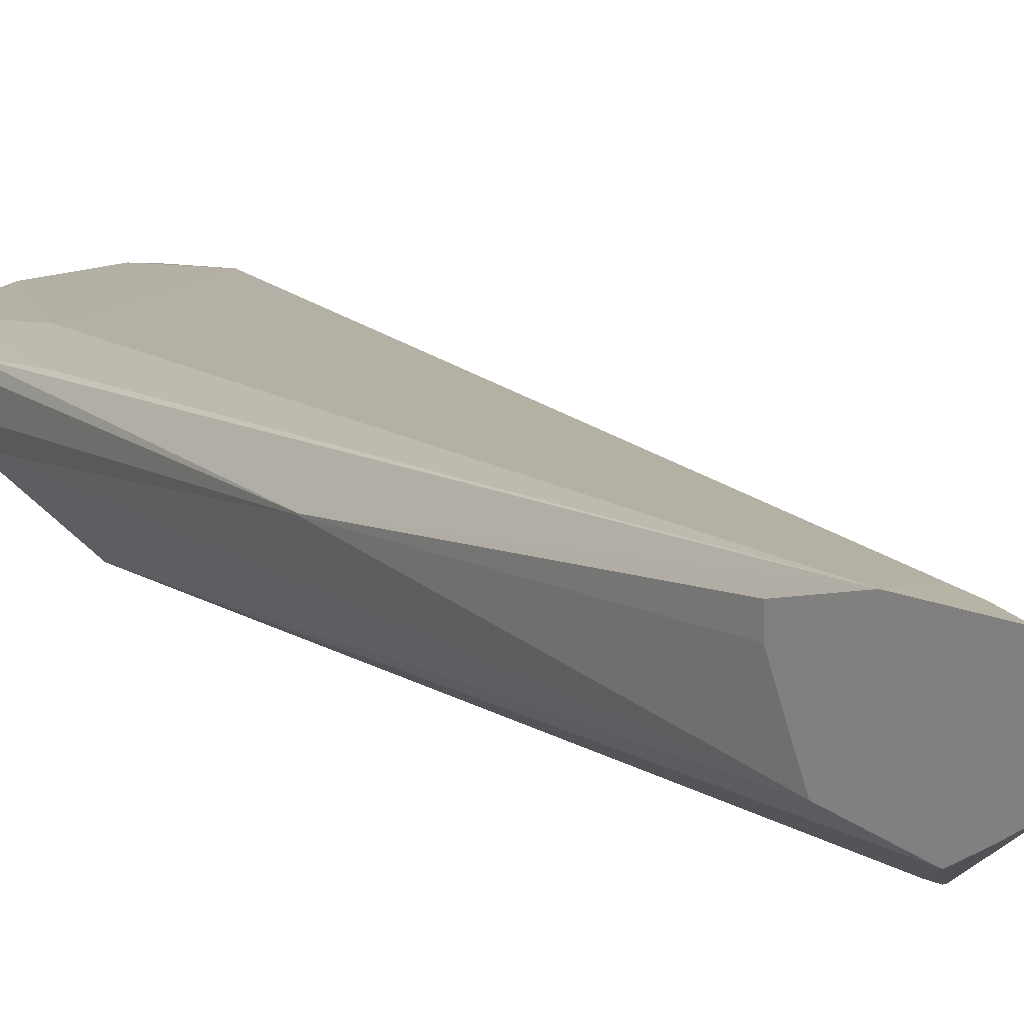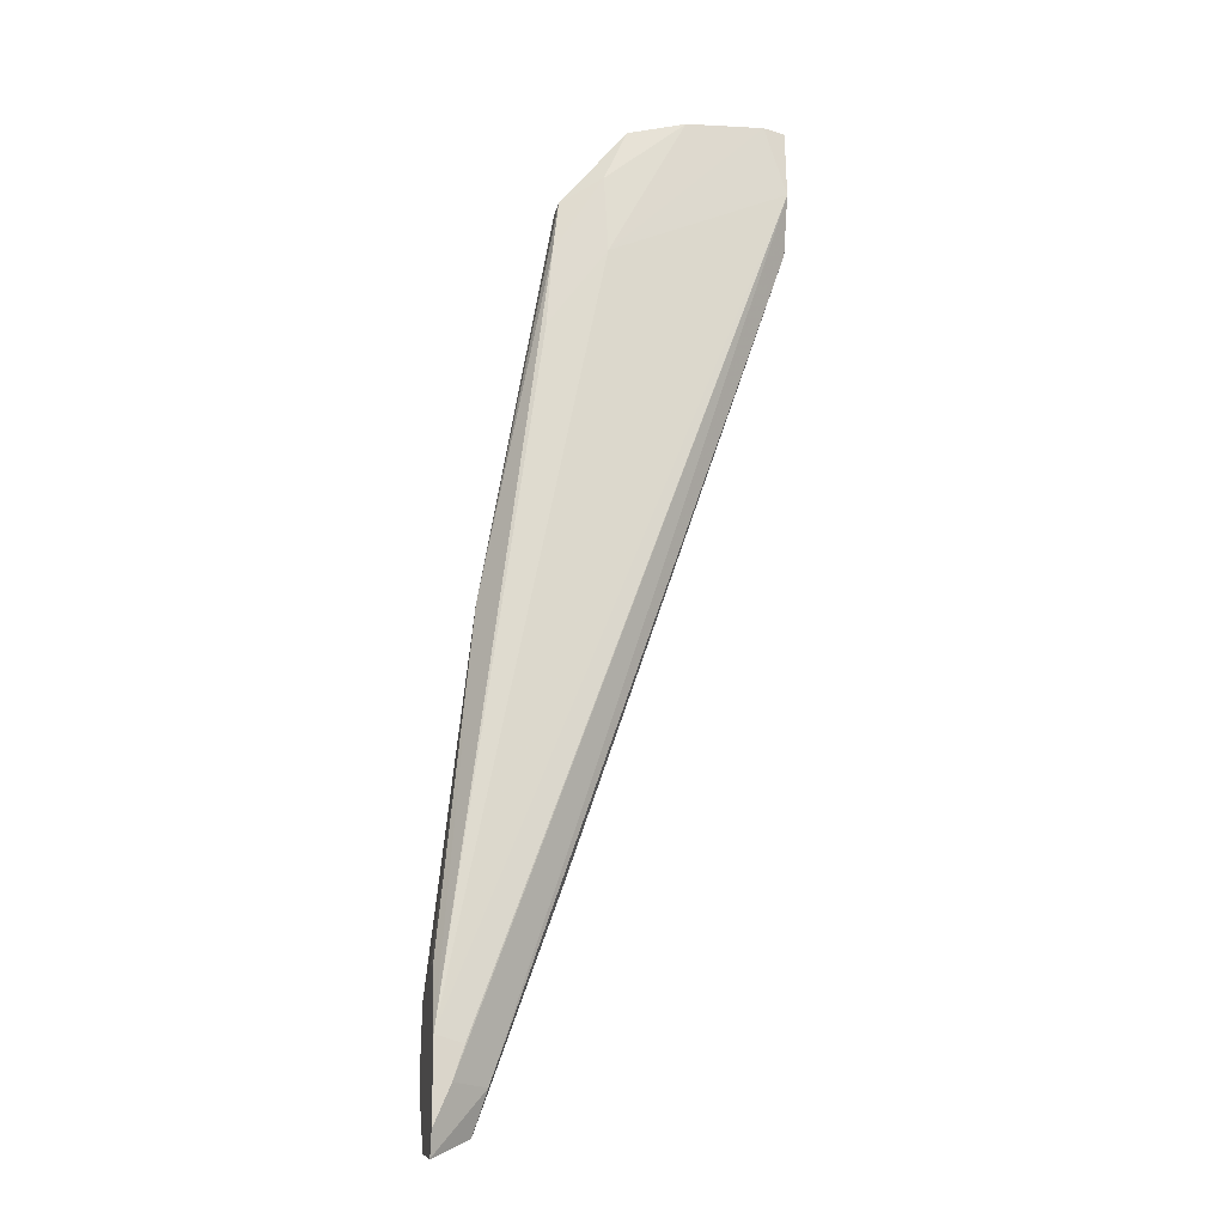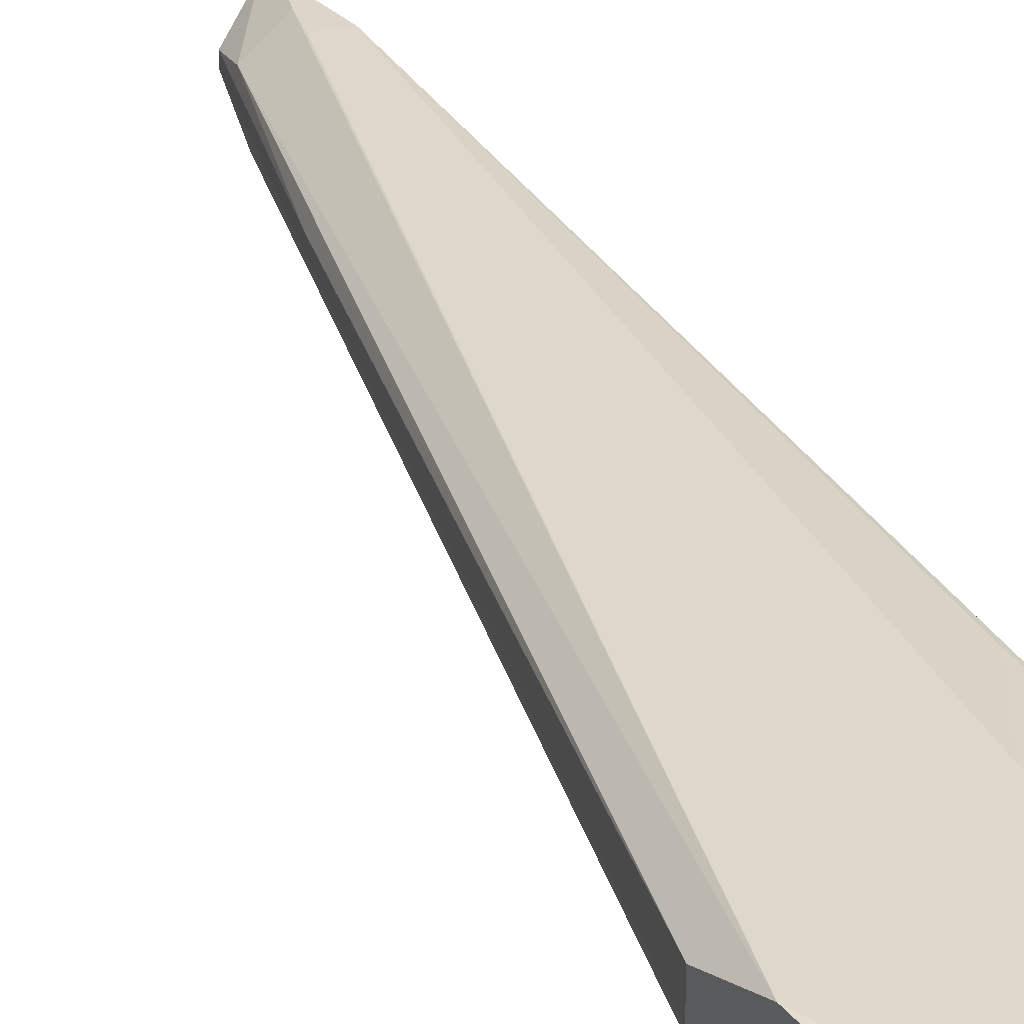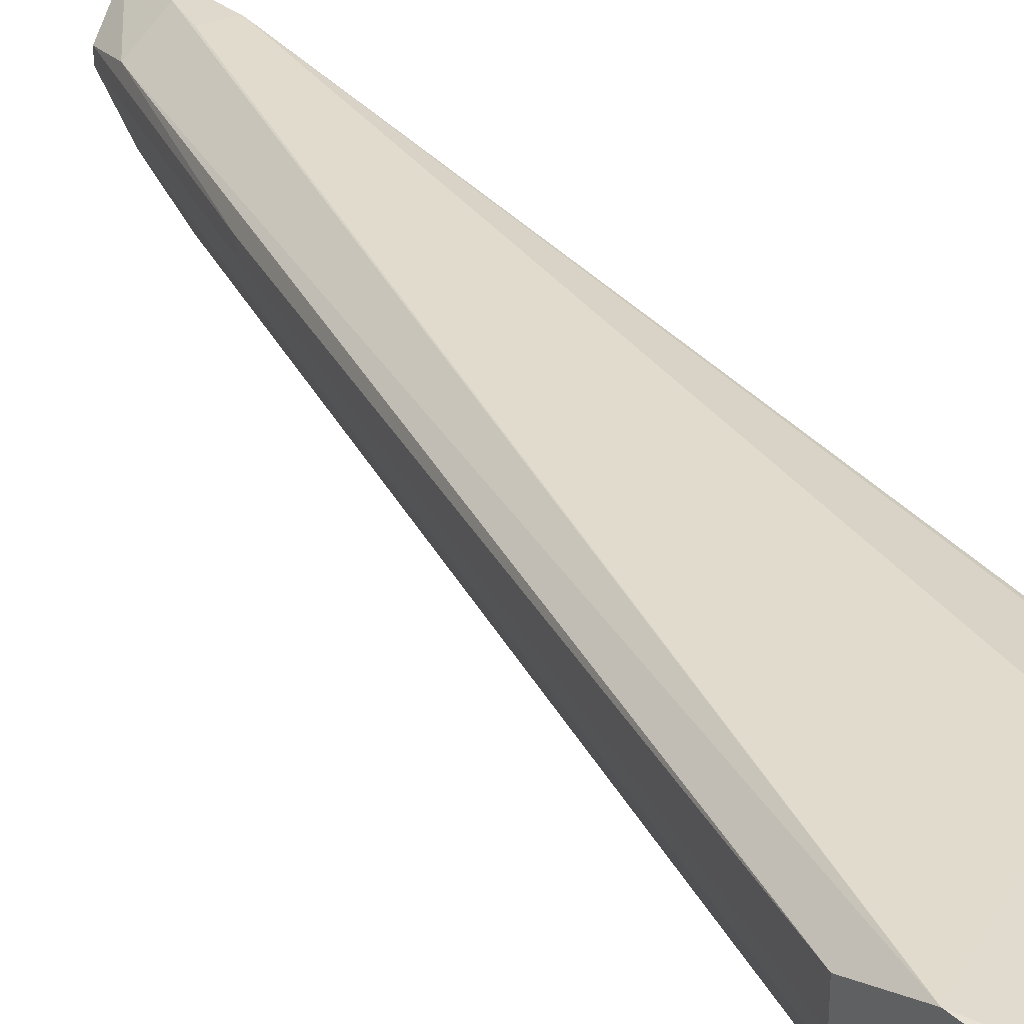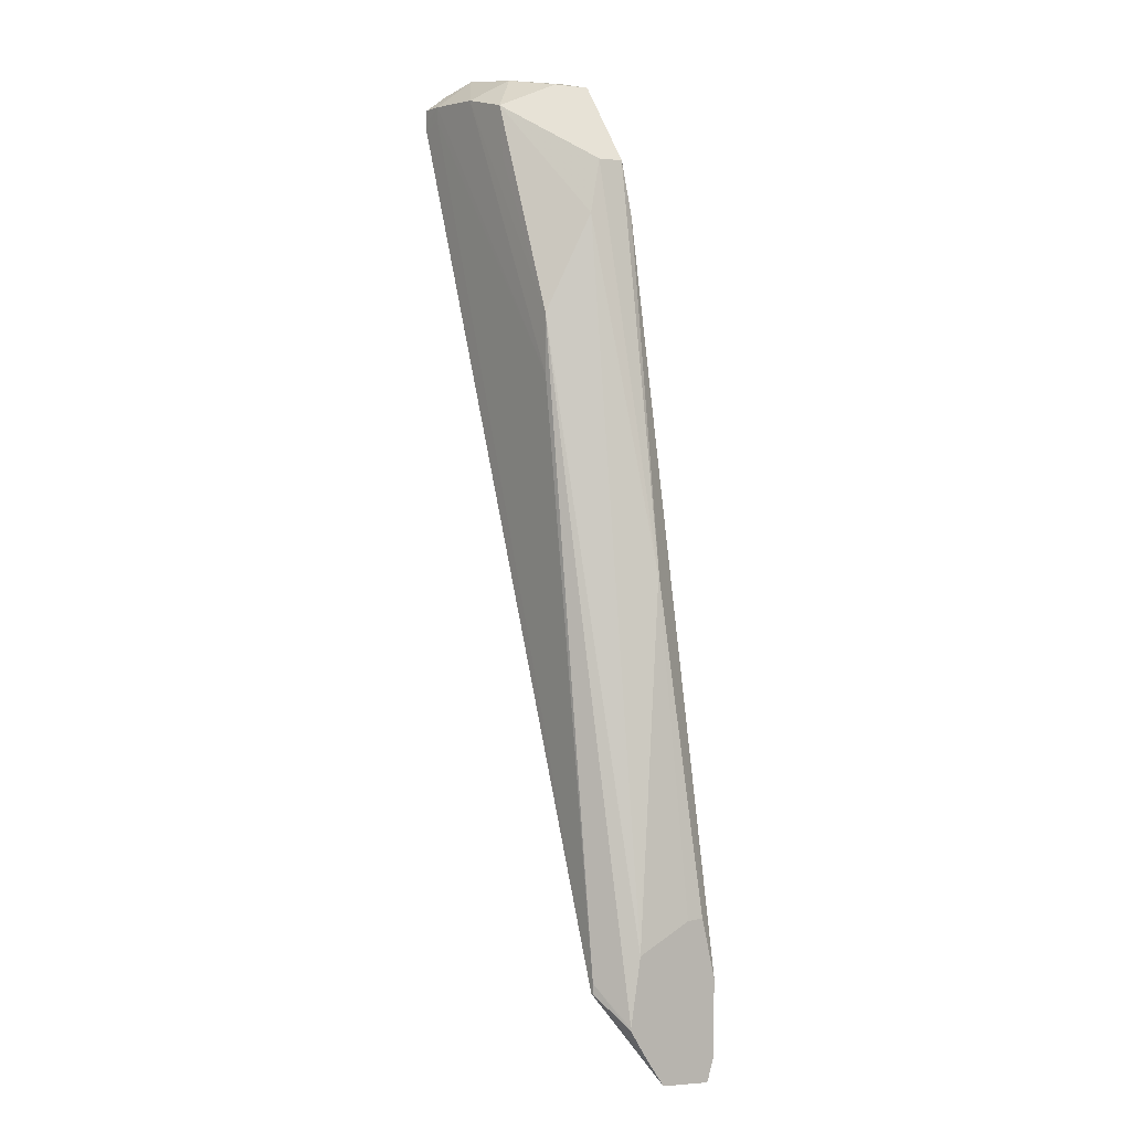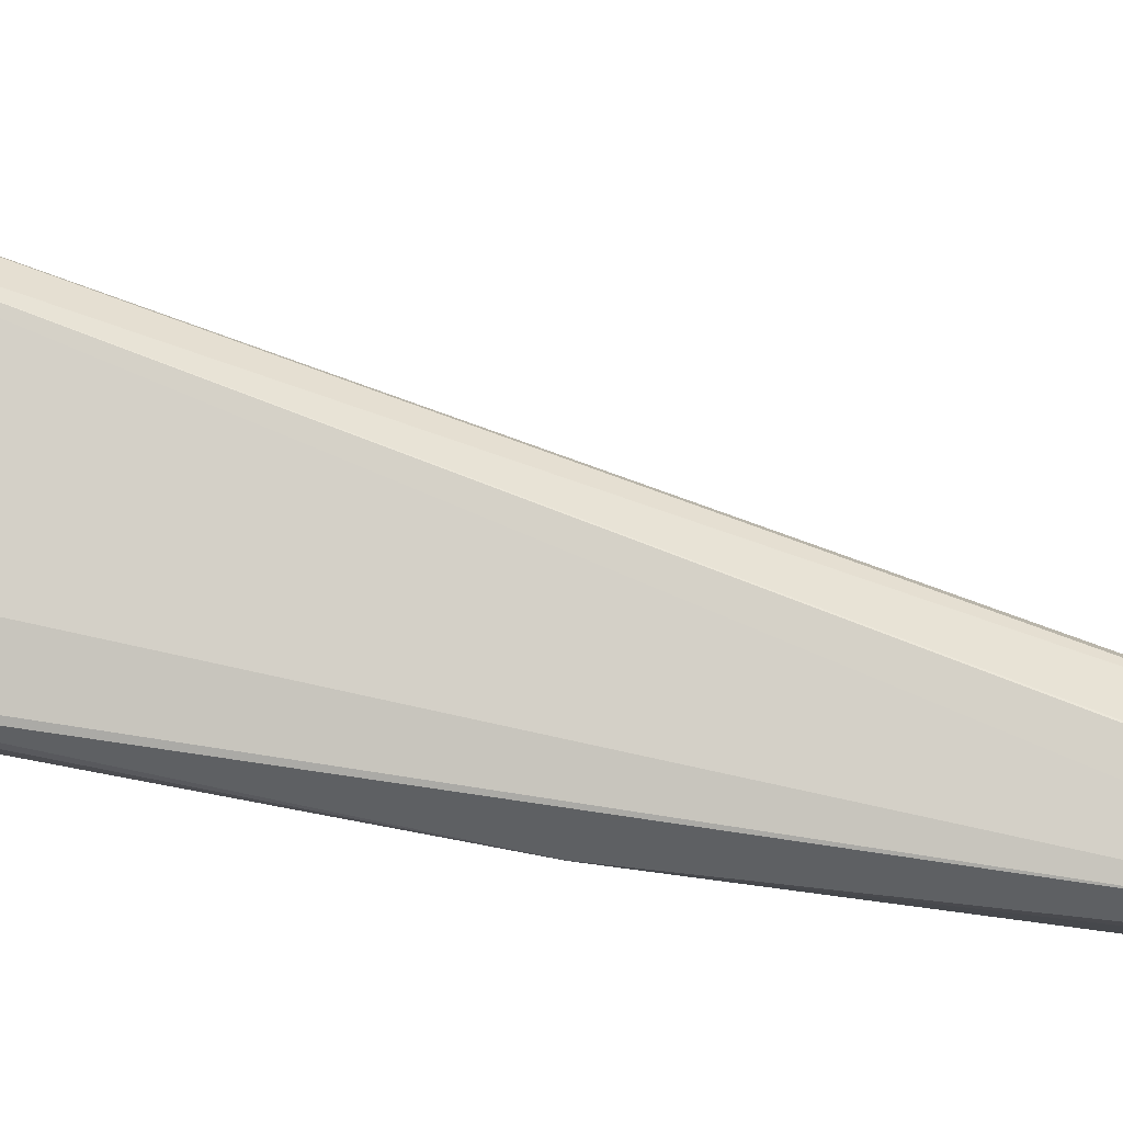
<metadata>
{"format":"obj","ext":"obj","renderer":"f3d","projection":"perspective","resolution":1024,"background":"white","views":[{"elev":12.6,"azim":138.6,"up":"+Y"},{"elev":-15.8,"azim":168.8,"up":"+Z"},{"elev":30.1,"azim":-34.1,"up":"+Y"},{"elev":32.2,"azim":-42.5,"up":"+Y"},{"elev":4.3,"azim":55.3,"up":"+Z"},{"elev":78.7,"azim":90.9,"up":"+Y"}]}
</metadata>
<code>
v 0.07752 -0.1206 0.02946
v 0.07752 -0.1222 0.02946
v 0.07752 -0.1192 0.02375
v 0.07422 -0.1231 0.06048
v 0.07752 -0.1276 0.02702
v 0.07422 -0.1232 0.06048
v 0.07752 -0.1192 0.01639
v 0.07499 -0.1192 0.02302
v 0.04635 -0.1208 0.1005
v 0.06314 -0.1208 0.09348
v 0.06863 -0.1213 0.08612
v 0.06804 -0.1218 0.09348
v 0.06741 -0.1224 0.0985
v 0.07752 -0.1286 0.02067
v 0.06804 -0.1263 0.09348
v 0.0669 -0.1306 0.08437
v 0.06741 -0.125 0.0985
v 0.07752 -0.1199 0.01417
v 0.07273 -0.1216 0.01977
v 0.07596 -0.1192 0.02002
v 0.04635 -0.1223 0.09518
v 0.04635 -0.1213 0.107
v 0.04839 -0.1211 0.1073
v 0.05577 -0.1212 0.107
v 0.06343 -0.1214 0.1009
v 0.06118 -0.1219 0.1059
v 0.07437 -0.1306 0.0243
v 0.07752 -0.1287 0.02041
v 0.0592 -0.1305 0.1038
v 0.05986 -0.1306 0.09892
v 0.05429 -0.1307 0.1048
v 0.06705 -0.1307 0.07874
v 0.06118 -0.1256 0.1059
v 0.07752 -0.1199 0.01408
v 0.07392 -0.1225 0.01584
v 0.06658 -0.1228 0.03629
v 0.04635 -0.1251 0.09518
v 0.04635 -0.1267 0.1071
v 0.04839 -0.1268 0.1077
v 0.05635 -0.1276 0.1067
v 0.07437 -0.1306 0.02334
v 0.07752 -0.1271 0.01793
v 0.04839 -0.1307 0.1049
v 0.04839 -0.1307 0.1036
v 0.07752 -0.125 0.0147
v 0.07392 -0.1237 0.01584
v 0.06658 -0.1239 0.03629
v 0.04635 -0.1273 0.09722
v 0.04635 -0.1288 0.1062
v 0.04635 -0.1307 0.1048
v 0.07412 -0.1306 0.02334
v 0.04635 -0.1307 0.1037
v 0.04635 -0.1307 0.1027
v 0.07297 -0.1264 0.02043
v 0.04635 -0.1304 0.1017
f 1 2 5
f 1 5 14
f 1 14 28
f 1 28 42
f 1 42 45
f 1 45 34
f 1 34 18
f 1 18 7
f 1 7 3
f 1 3 4
f 1 4 6
f 1 6 2
f 2 6 5
f 3 7 20
f 3 20 8
f 3 8 9
f 3 9 10
f 3 10 11
f 3 11 12
f 3 12 4
f 4 12 13
f 4 13 17
f 4 17 6
f 5 6 15
f 5 15 16
f 5 16 14
f 6 17 15
f 7 18 19
f 7 19 20
f 8 20 9
f 9 21 37
f 9 37 48
f 9 48 55
f 9 55 53
f 9 53 52
f 9 52 50
f 9 50 49
f 9 49 38
f 9 38 22
f 9 22 23
f 9 23 10
f 9 20 19
f 9 19 21
f 10 23 24
f 10 24 25
f 10 25 11
f 11 25 12
f 12 25 13
f 13 25 26
f 13 26 33
f 13 33 17
f 14 27 28
f 14 16 27
f 15 17 29
f 15 29 16
f 16 29 30
f 16 30 31
f 16 31 32
f 16 32 27
f 17 33 29
f 18 34 19
f 19 34 35
f 19 35 36
f 19 36 21
f 21 36 47
f 21 47 37
f 22 38 39
f 22 39 23
f 23 39 24
f 24 39 40
f 24 40 33
f 24 33 26
f 24 26 25
f 27 41 28
f 27 32 41
f 28 41 42
f 29 33 40
f 29 40 31
f 29 31 30
f 31 40 39
f 31 39 43
f 31 43 32
f 32 43 44
f 32 44 41
f 34 45 46
f 34 46 35
f 35 46 47
f 35 47 36
f 37 47 48
f 38 49 39
f 39 49 50
f 39 50 43
f 41 44 51
f 41 51 42
f 42 51 45
f 43 50 52
f 43 52 53
f 43 53 44
f 44 53 51
f 45 51 46
f 46 51 54
f 46 54 47
f 47 54 48
f 48 54 55
f 51 53 55
f 51 55 54

</code>
